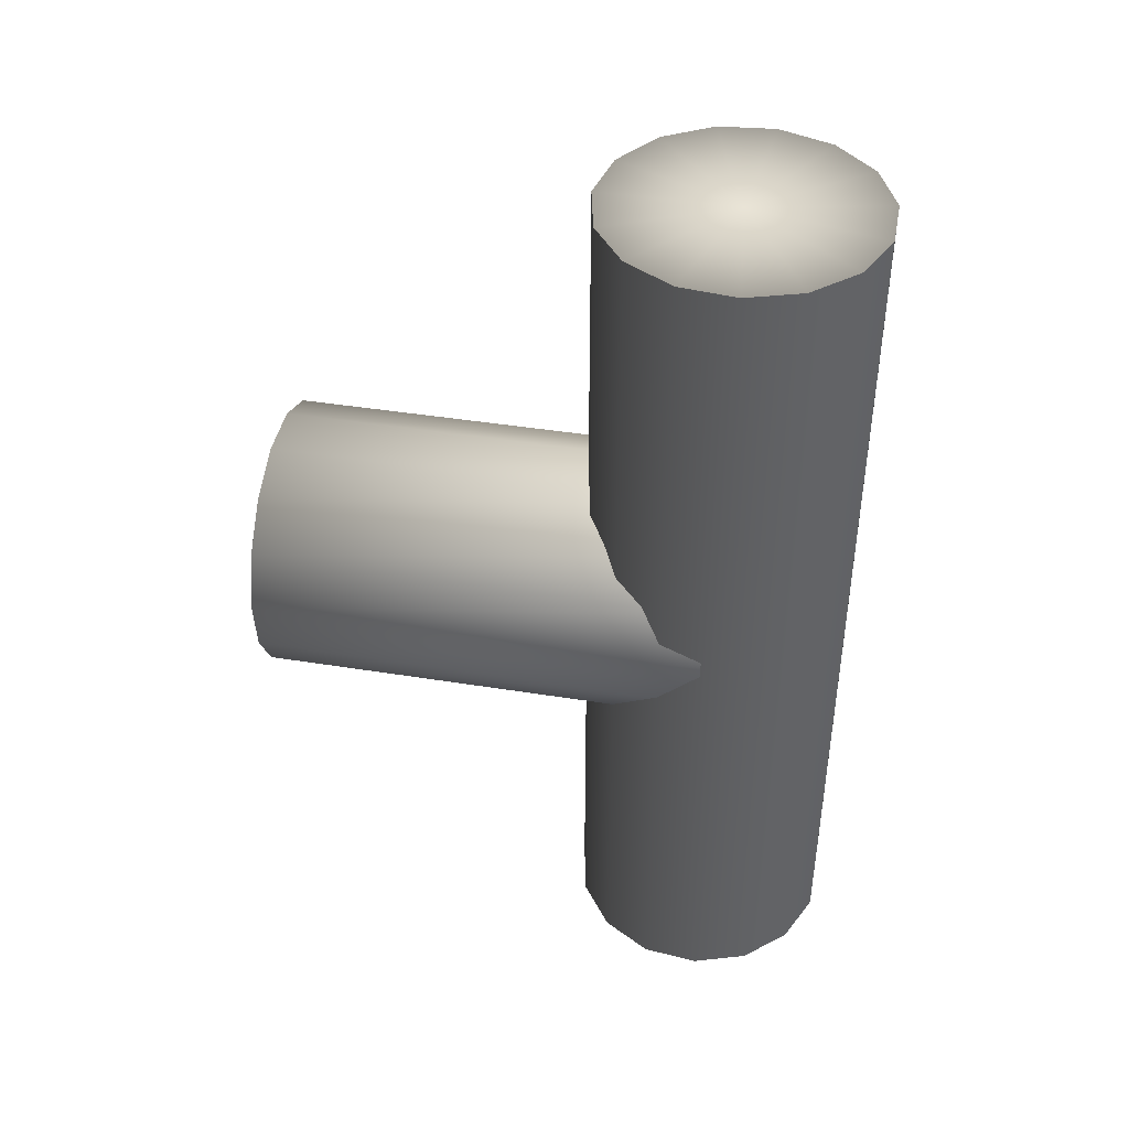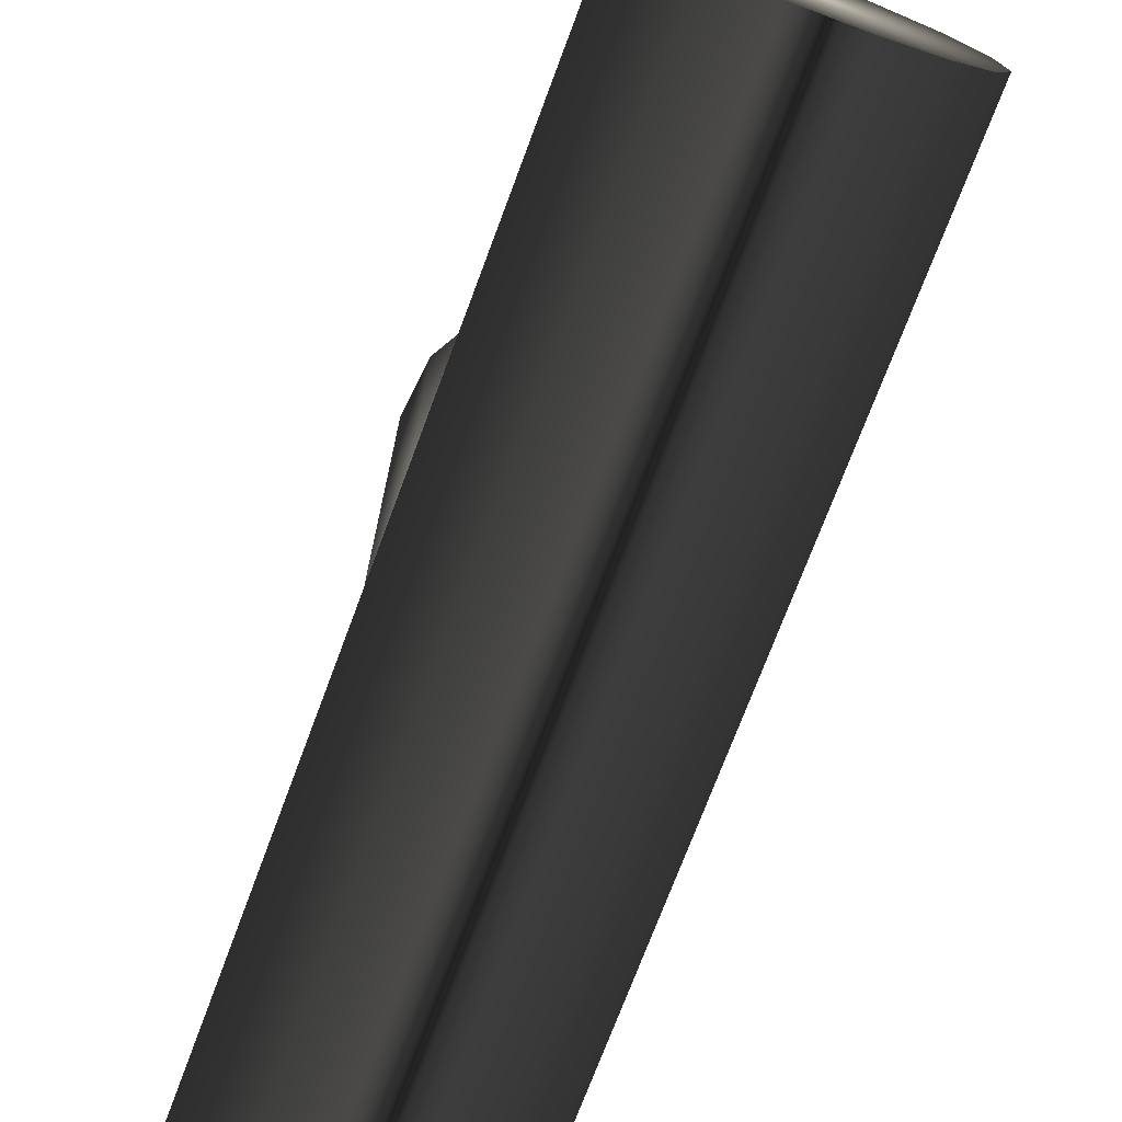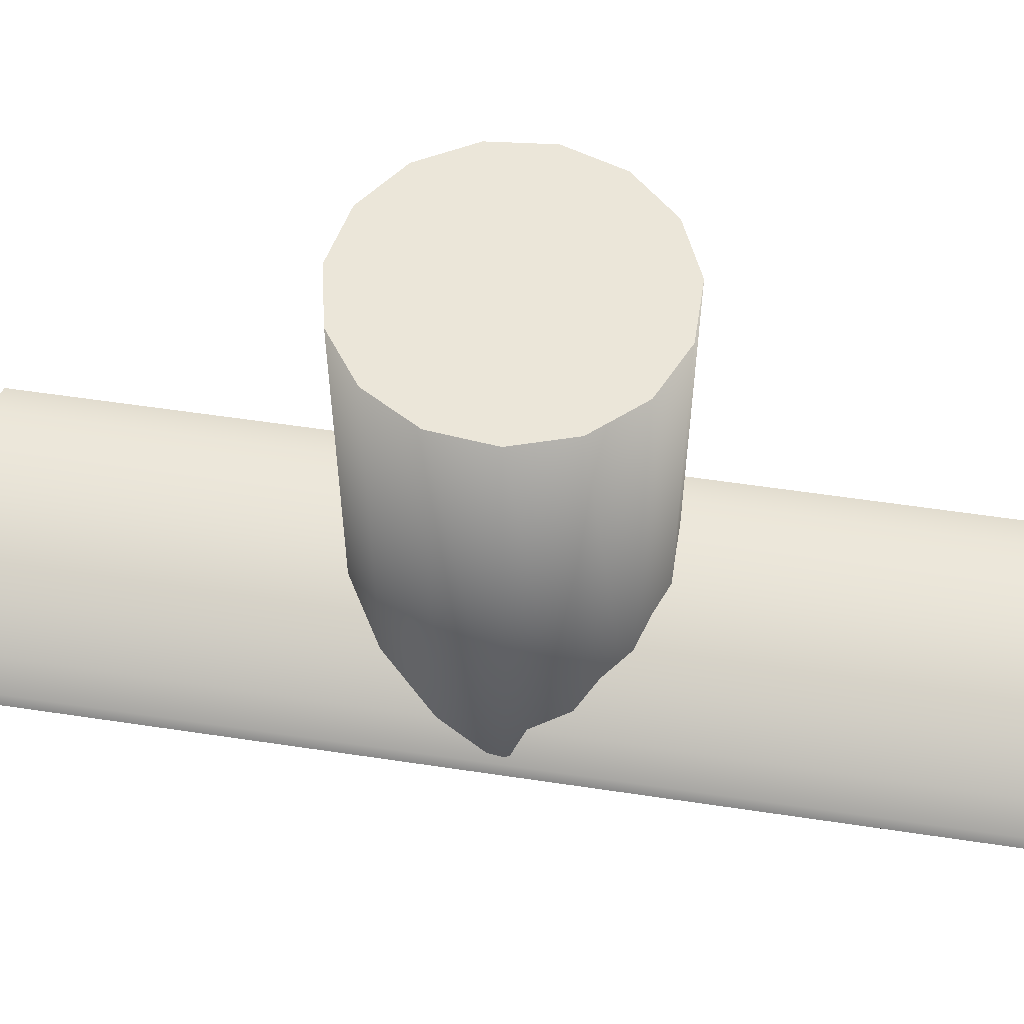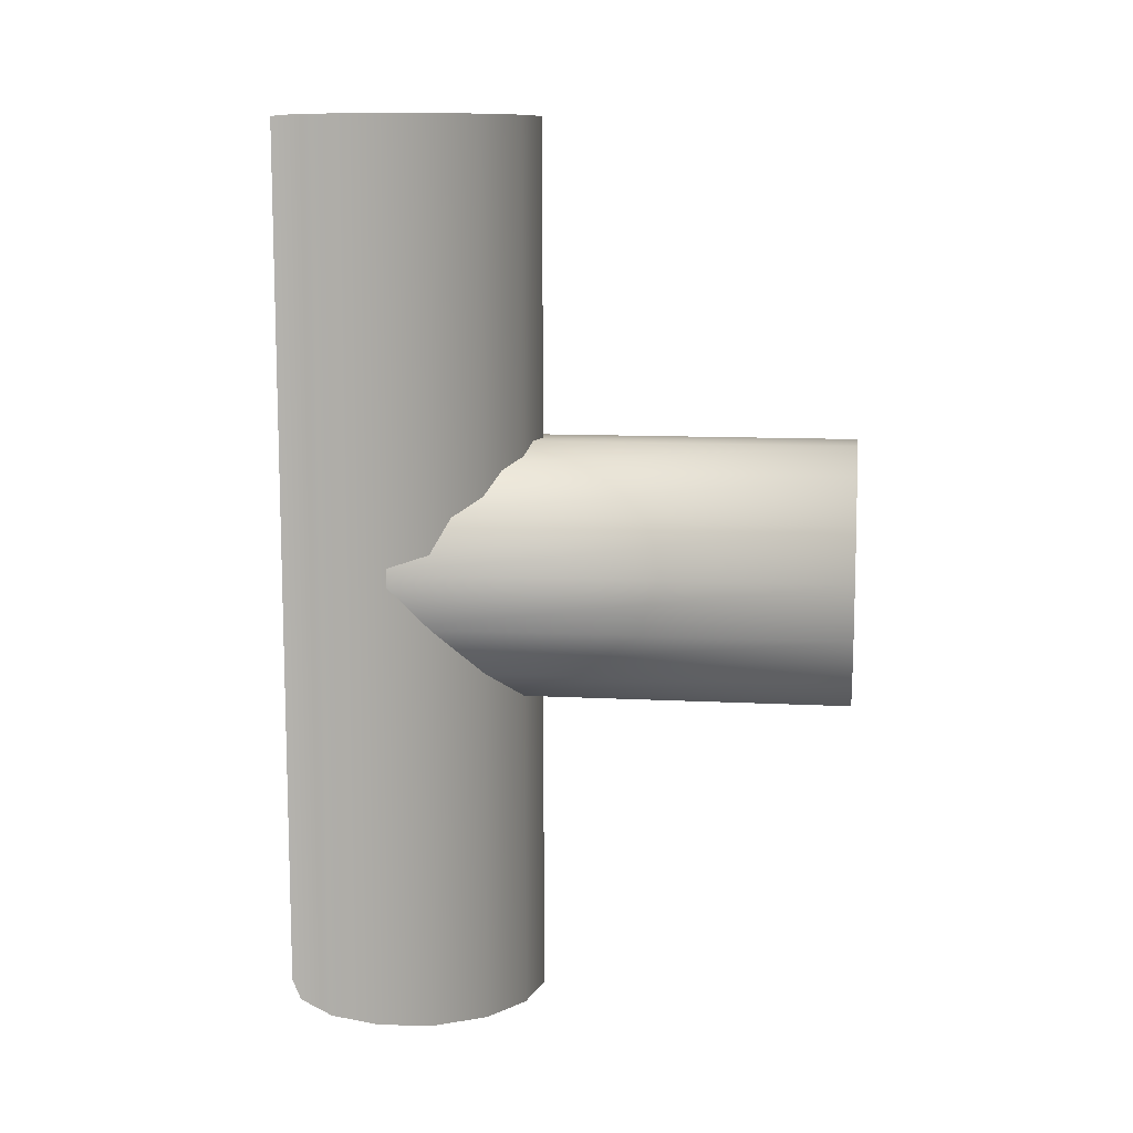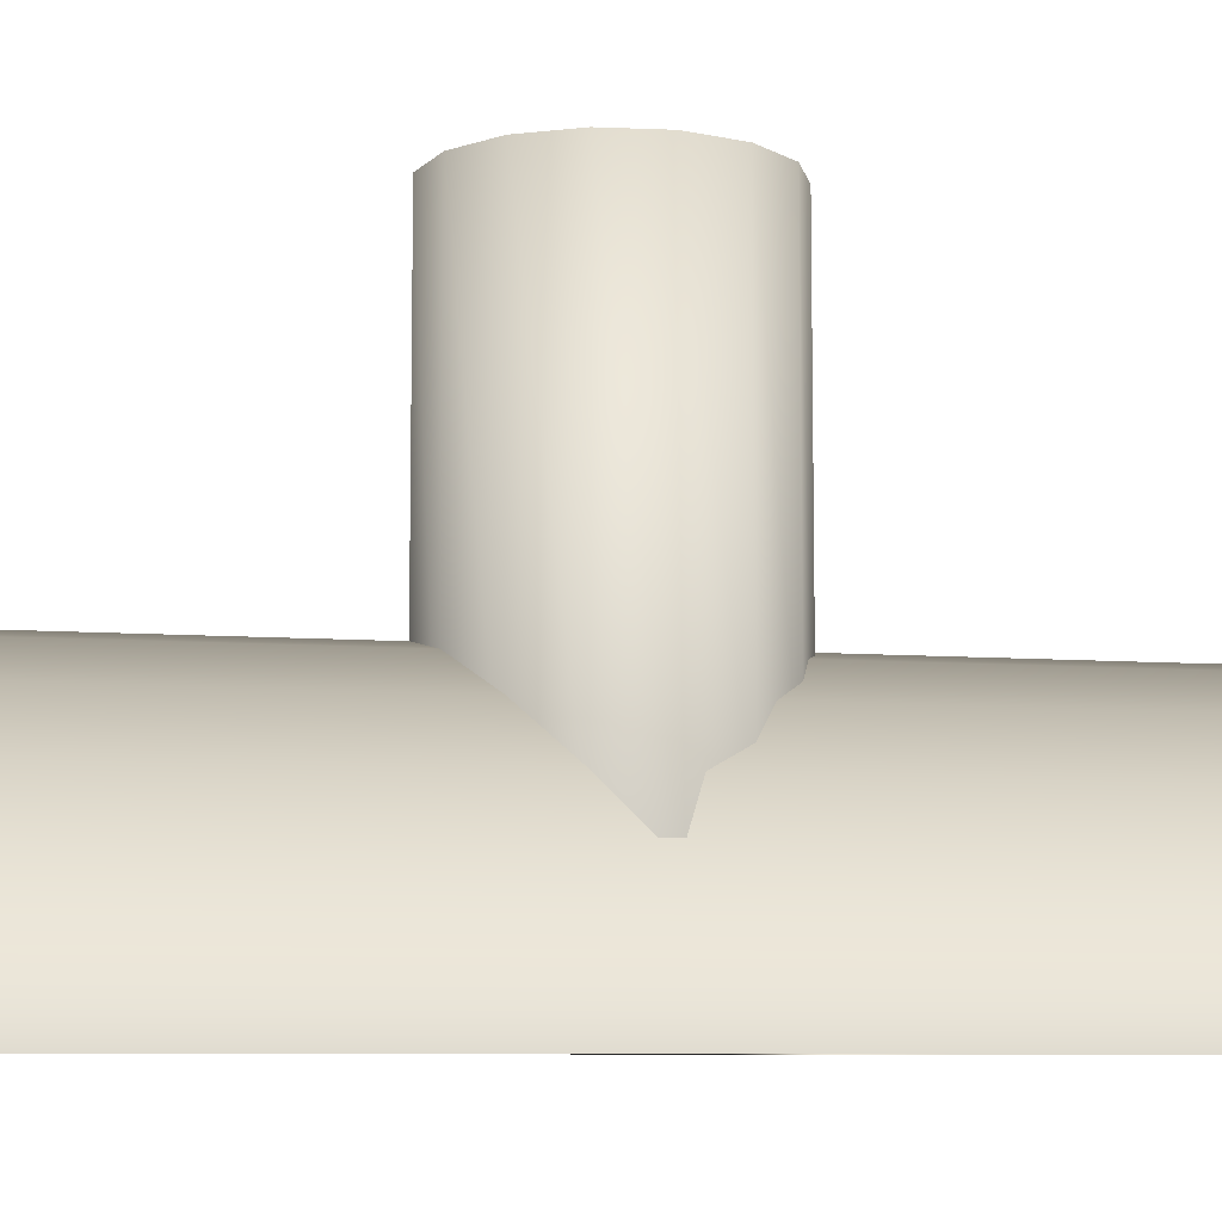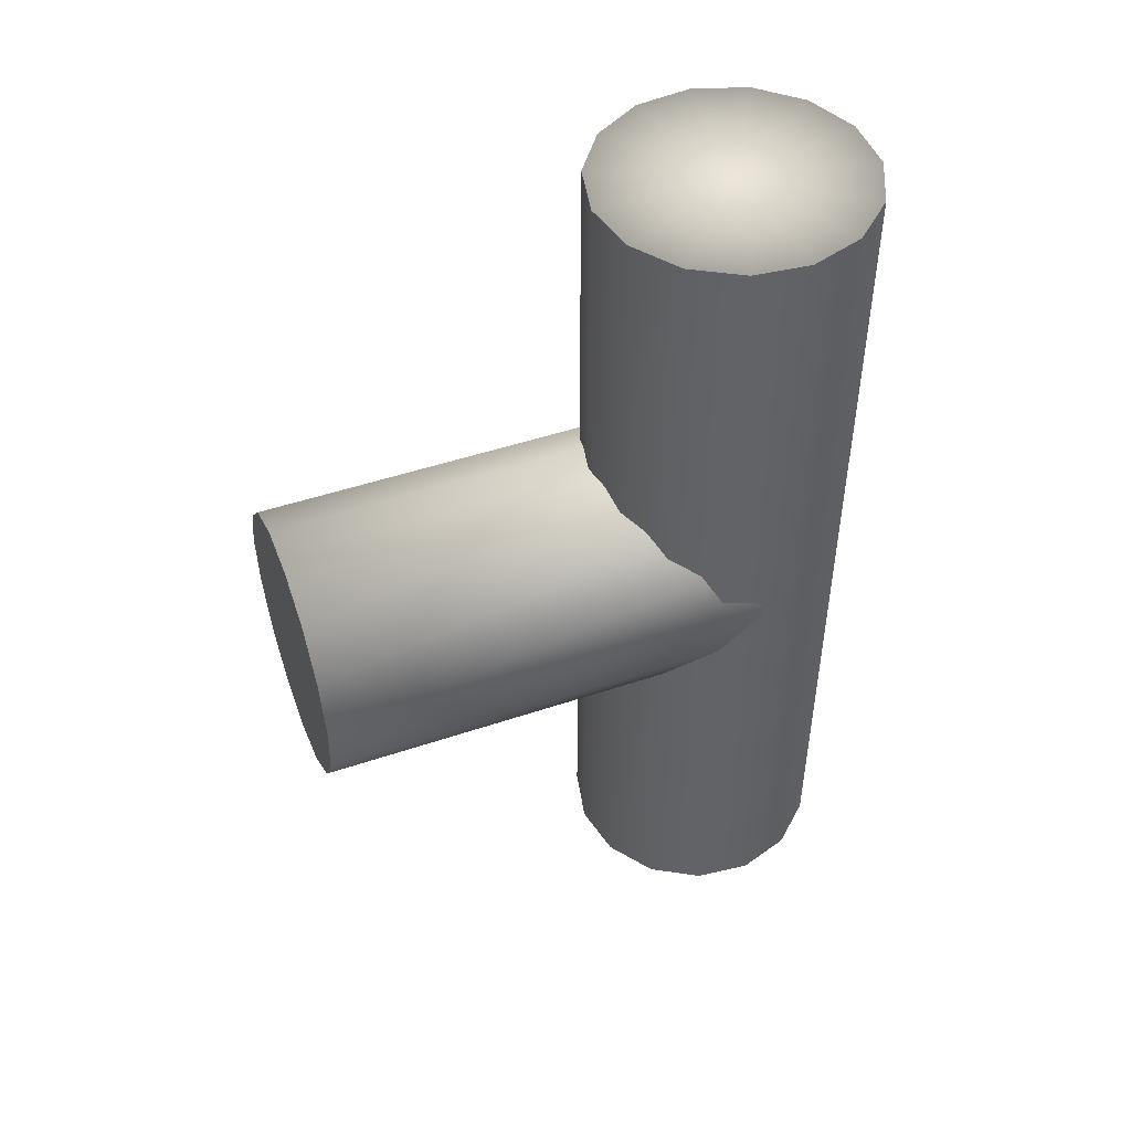
<metadata>
{"format":"obj","ext":"obj","renderer":"f3d","projection":"perspective","resolution":1024,"background":"white","views":[{"elev":42.8,"azim":-79.2,"up":"+Z"},{"elev":-73.1,"azim":159.5,"up":"+Y"},{"elev":57.3,"azim":-81.1,"up":"+Y"},{"elev":10.7,"azim":97.4,"up":"+Z"},{"elev":-8.0,"azim":-102.4,"up":"+Y"},{"elev":48.0,"azim":-110.7,"up":"+Z"}]}
</metadata>
<code>
o pipe_3way
v 0 1 -0.3
v 0.122 1 -0.2741
v 0.2229 1 -0.2007
v 0.2853 1 -0.0927
v 0.2984 1 0.03136
v 0.2598 1 0.15
v 0.1763 1 0.2427
v 0.06237 1 0.2934
v -0.06237 1 0.2934
v -0.1763 1 0.2427
v -0.2598 1 0.15
v -0.2984 1 0.03136
v -0.2853 1 -0.0927
v -0.2229 1 -0.2007
v -0.122 1 -0.2741
v 0 1 -0
v 0 0.3 1
v 0.122 0.2741 1
v 0.2229 0.2007 -1
v 0.2229 0.2007 1
v 0.2853 0.0927 1
v 0.2984 -0.03136 -1
v 0.2984 -0.03136 1
v 0.2598 -0.15 1
v 0.1763 -0.2427 1
v 0.06237 -0.2934 1
v -0.06237 -0.2934 -1
v -0.06237 -0.2934 1
v -0.1763 -0.2427 1
v -0.2598 -0.15 -1
v -0.2598 -0.15 1
v -0.2984 -0.03136 -1
v -0.2984 -0.03136 1
v -0.2853 0.0927 1
v -0.2229 0.2007 -1
v -0.2229 0.2007 1
v -0.122 0.2741 -1
v -0.122 0.2741 1
v 0 0 -1
v 0 -0 1
v 0 0 -0.3
v 0.122 0 -0.2741
v 0.2229 0 -0.2007
v 0.2853 0 -0.0927
v 0.2984 0 0.03136
v 0.2598 0 0.15
v 0.1763 0 0.2427
v 0.06237 0 0.2934
v -0.06237 0 0.2934
v -0.1763 0 0.2427
v -0.2598 0 0.15
v -0.2984 0 0.03136
v -0.2853 0 -0.0927
v -0.2229 0 -0.2007
v -0.122 0 -0.2741
v 0 0.3 -1
v 0.122 0.2741 -1
v 0.2853 0.0927 -1
v 0.2598 -0.15 -1
v 0.1763 -0.2427 -1
v 0.06237 -0.2934 -1
v -0.1763 -0.2427 -1
v -0.2853 0.0927 -1
v 0 0.3 -1
v 0.122 0.2741 -1
v 0.2853 0.0927 -1
v 0.2598 -0.15 -1
v 0.1763 -0.2427 -1
v 0.06237 -0.2934 -1
v -0.1763 -0.2427 -1
v -0.2853 0.0927 -1
v 0.2229 0.2007 -1
v 0.2984 -0.03136 -1
v -0.06237 -0.2934 -1
v -0.2598 -0.15 -1
v -0.2984 -0.03136 -1
v -0.2229 0.2007 -1
v -0.122 0.2741 -1
v 0 0.3 1
v 0.122 0.2741 1
v 0.2853 0.0927 1
v 0.2598 -0.15 1
v 0.1763 -0.2427 1
v 0.06237 -0.2934 1
v -0.1763 -0.2427 1
v -0.2853 0.0927 1
v 0.2229 0.2007 1
v 0.2984 -0.03136 1
v -0.06237 -0.2934 1
v -0.2598 -0.15 1
v -0.2984 -0.03136 1
v -0.2229 0.2007 1
v -0.122 0.2741 1
v 0 1 -0.3
v 0.122 1 -0.2741
v 0.2229 1 -0.2007
v 0.2853 1 -0.0927
v 0.2984 1 0.03136
v 0.2598 1 0.15
v 0.1763 1 0.2427
v 0.06237 1 0.2934
v -0.06237 1 0.2934
v -0.1763 1 0.2427
v -0.2598 1 0.15
v -0.2984 1 0.03136
v -0.2853 1 -0.0927
v -0.2229 1 -0.2007
v -0.122 1 -0.2741
f 94 1 2 95
f 95 2 3 96
f 96 3 4 97
f 97 4 5 98
f 98 5 6 99
f 99 6 7 100
f 100 7 8 101
f 101 8 9 102
f 102 9 10 103
f 103 10 11 104
f 104 11 12 105
f 105 12 13 106
f 106 13 14 107
f 107 14 15 108
f 108 15 1 94
f 8 7 16
f 13 12 16
f 6 5 16
f 11 10 16
f 1 15 16
f 4 3 16
f 9 8 16
f 2 1 16
f 14 13 16
f 7 6 16
f 12 11 16
f 5 4 16
f 10 9 16
f 15 14 16
f 3 2 16
f 79 17 18 80
f 80 18 20 87
f 87 20 21 81
f 81 21 23 88
f 88 23 24 82
f 82 24 25 83
f 83 25 26 84
f 84 26 28 89
f 89 28 29 85
f 85 29 31 90
f 90 31 33 91
f 91 33 34 86
f 86 34 36 92
f 62 30 39
f 92 36 38 93
f 93 38 17 79
f 22 59 39
f 37 56 39
f 19 58 39
f 61 27 39
f 56 57 39
f 63 35 39
f 59 60 39
f 30 32 39
f 58 22 39
f 27 62 39
f 35 37 39
f 57 19 39
f 60 61 39
f 32 63 39
f 26 25 40
f 34 33 40
f 24 23 40
f 31 29 40
f 17 38 40
f 21 20 40
f 28 26 40
f 18 17 40
f 36 34 40
f 25 24 40
f 33 31 40
f 23 21 40
f 29 28 40
f 38 36 40
f 20 18 40
f 37 78 64 56
f 35 77 78 37
f 63 71 77 35
f 32 76 71 63
f 30 75 76 32
f 62 70 75 30
f 27 74 70 62
f 61 69 74 27
f 60 68 69 61
f 59 67 68 60
f 22 73 67 59
f 58 66 73 22
f 19 72 66 58
f 57 65 72 19
f 56 64 65 57
f 78 93 79 64
f 77 92 93 78
f 71 86 92 77
f 76 91 86 71
f 75 90 91 76
f 70 85 90 75
f 74 89 85 70
f 69 84 89 74
f 68 83 84 69
f 67 82 83 68
f 73 88 82 67
f 66 81 88 73
f 72 87 81 66
f 65 80 87 72
f 64 79 80 65
f 55 108 94 41
f 54 107 108 55
f 53 106 107 54
f 52 105 106 53
f 51 104 105 52
f 50 103 104 51
f 49 102 103 50
f 48 101 102 49
f 47 100 101 48
f 46 99 100 47
f 45 98 99 46
f 44 97 98 45
f 43 96 97 44
f 42 95 96 43
f 41 94 95 42

</code>
